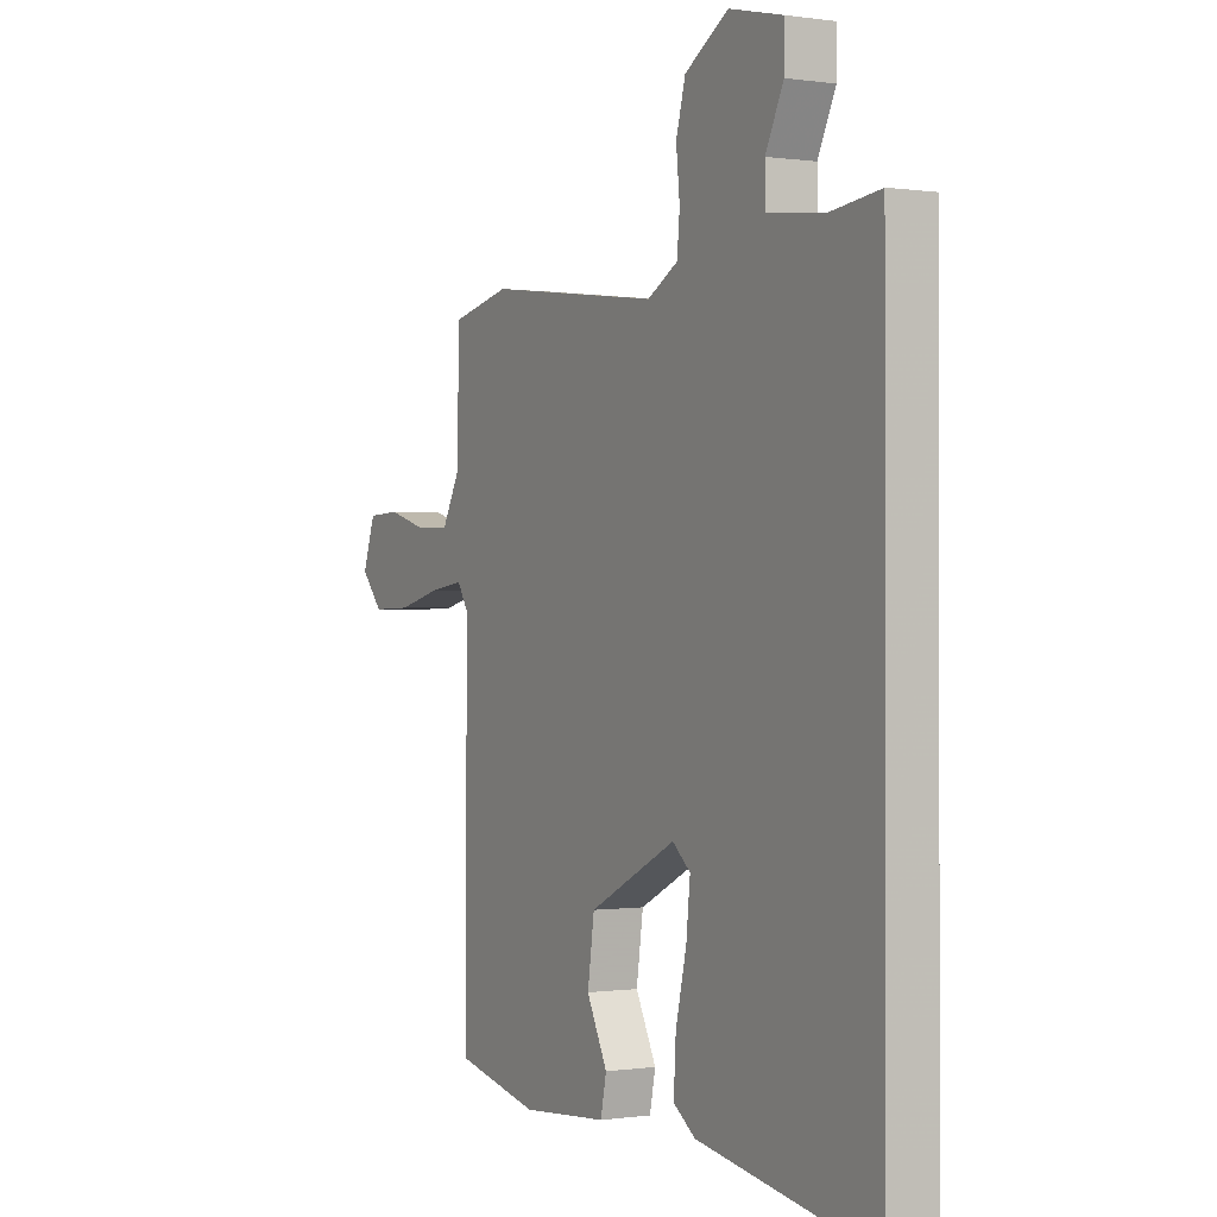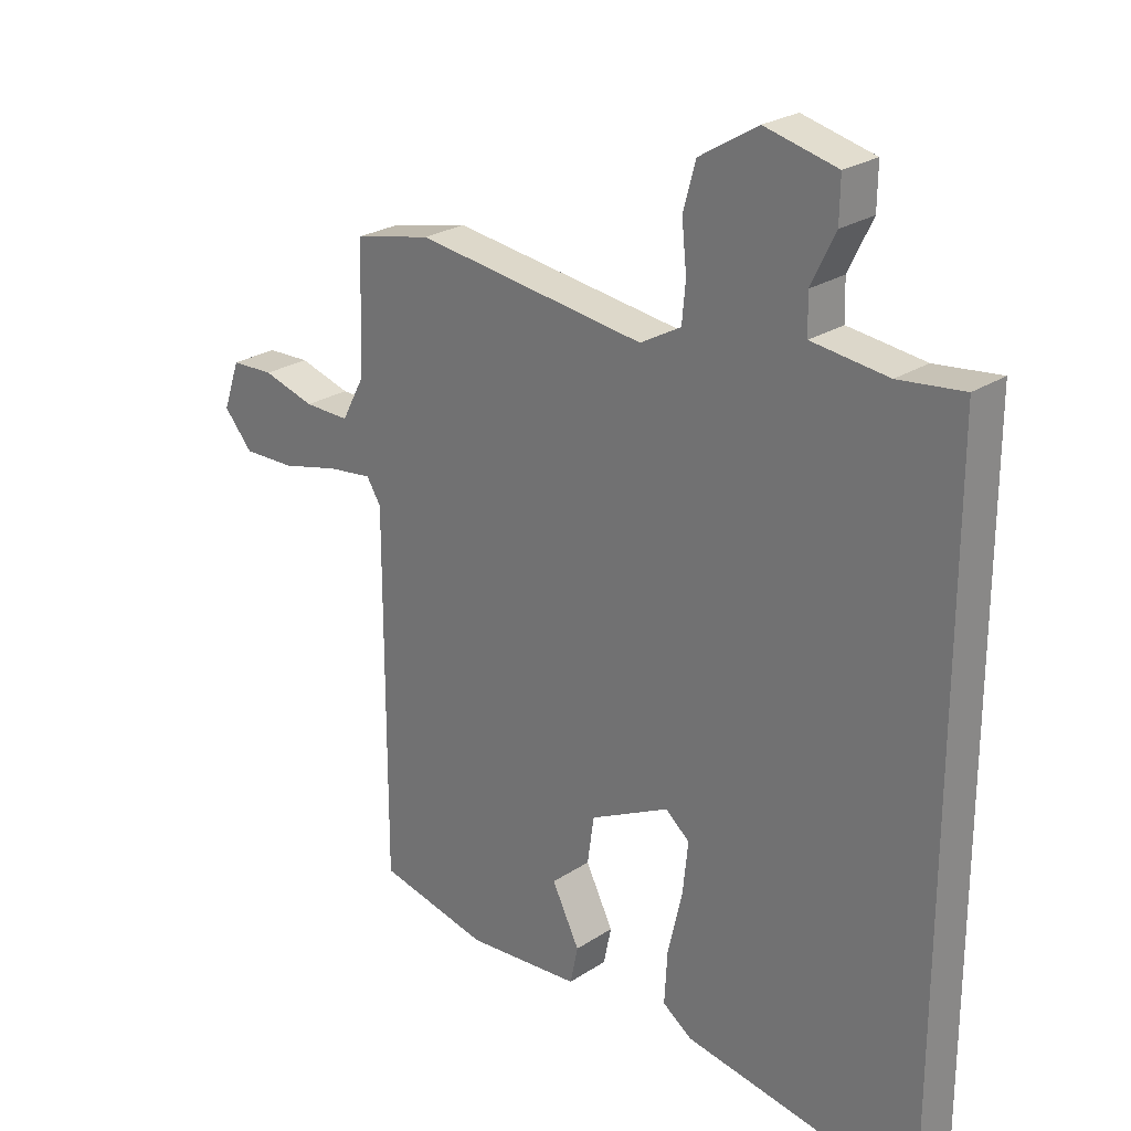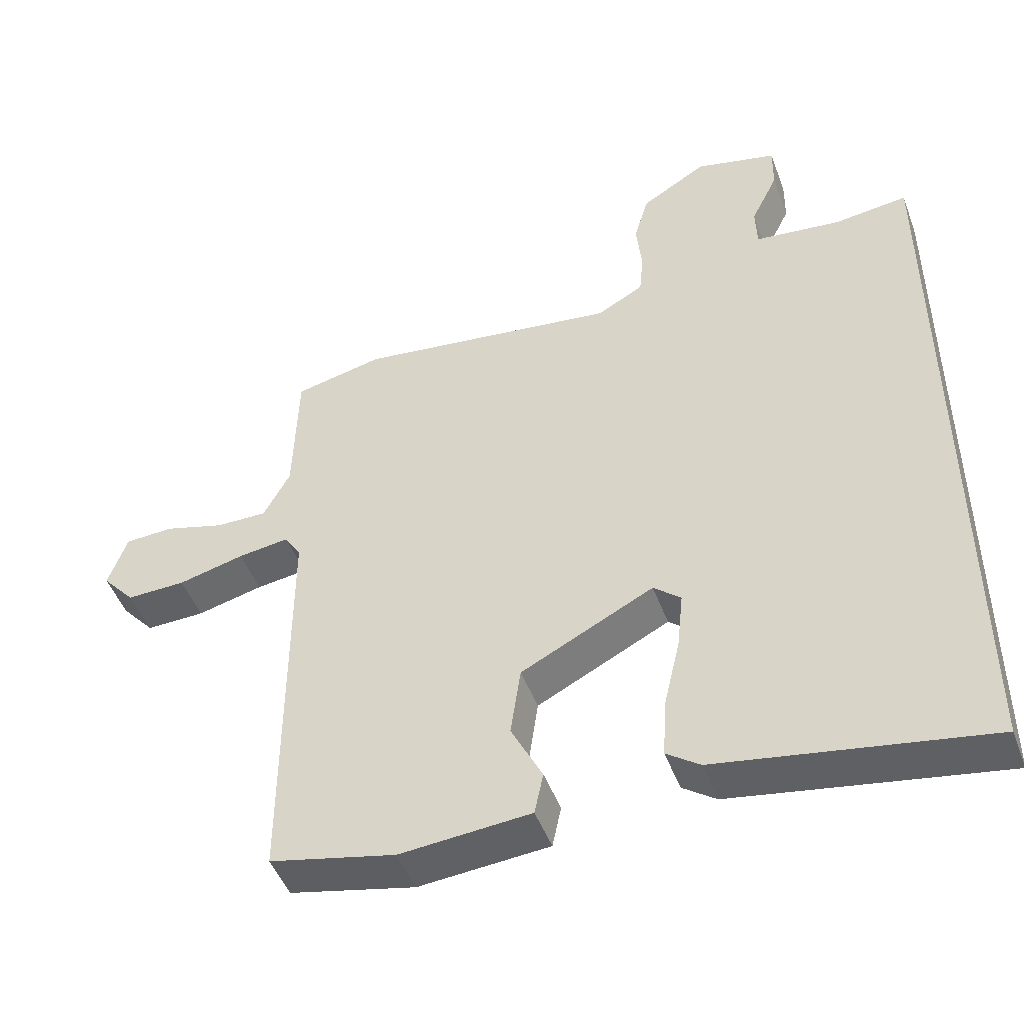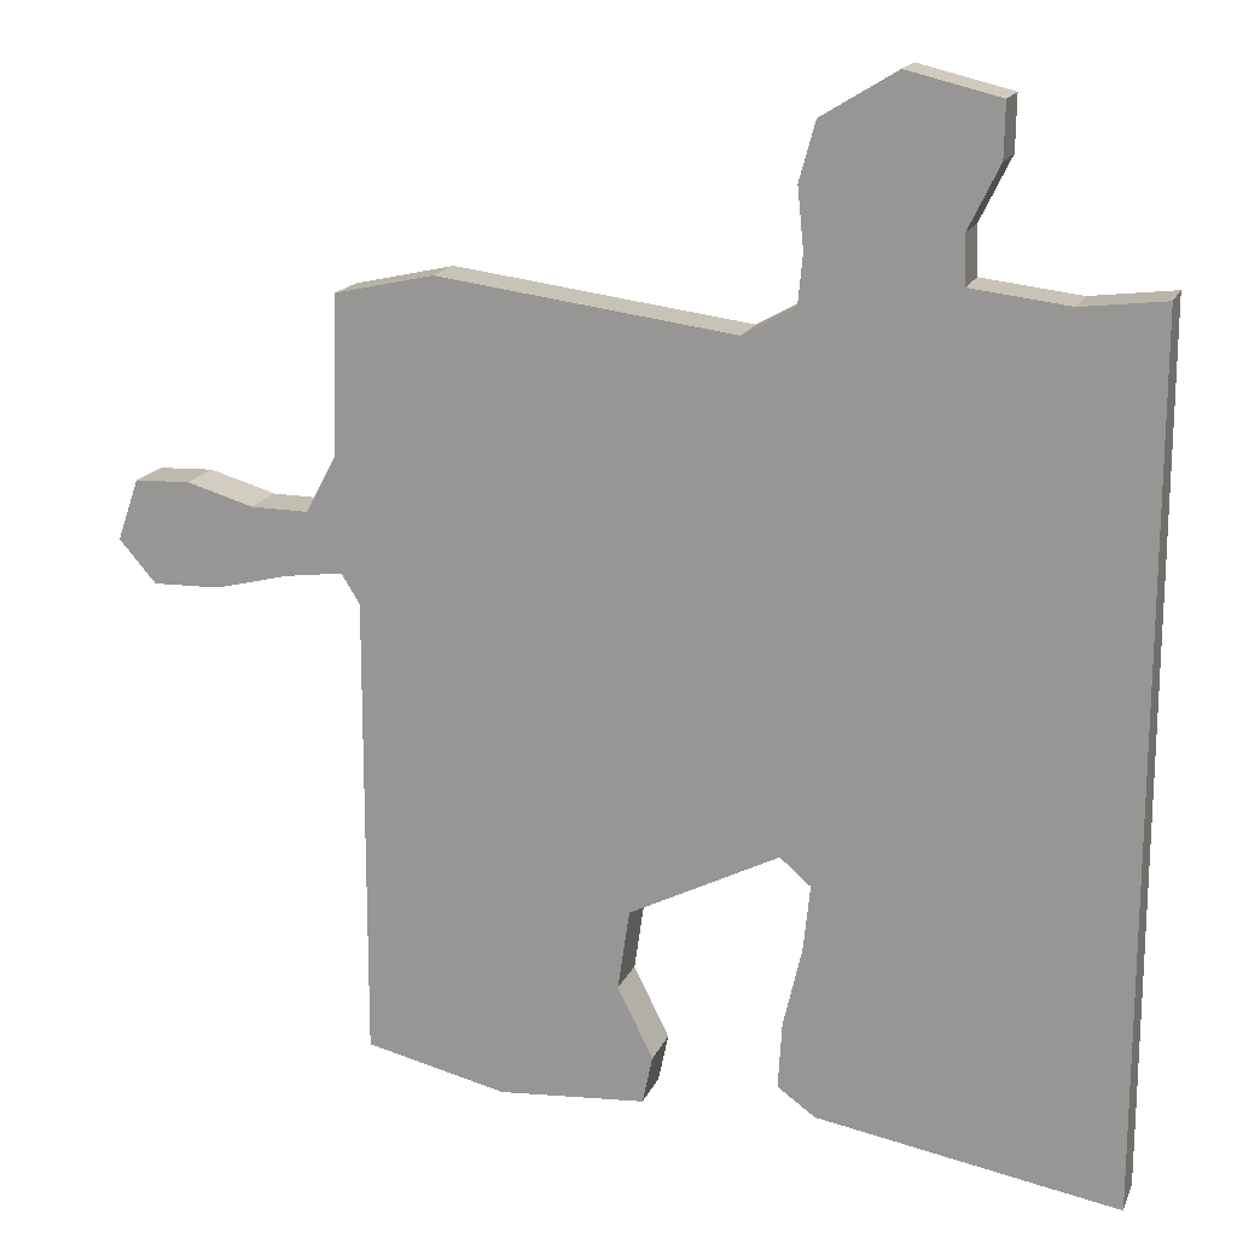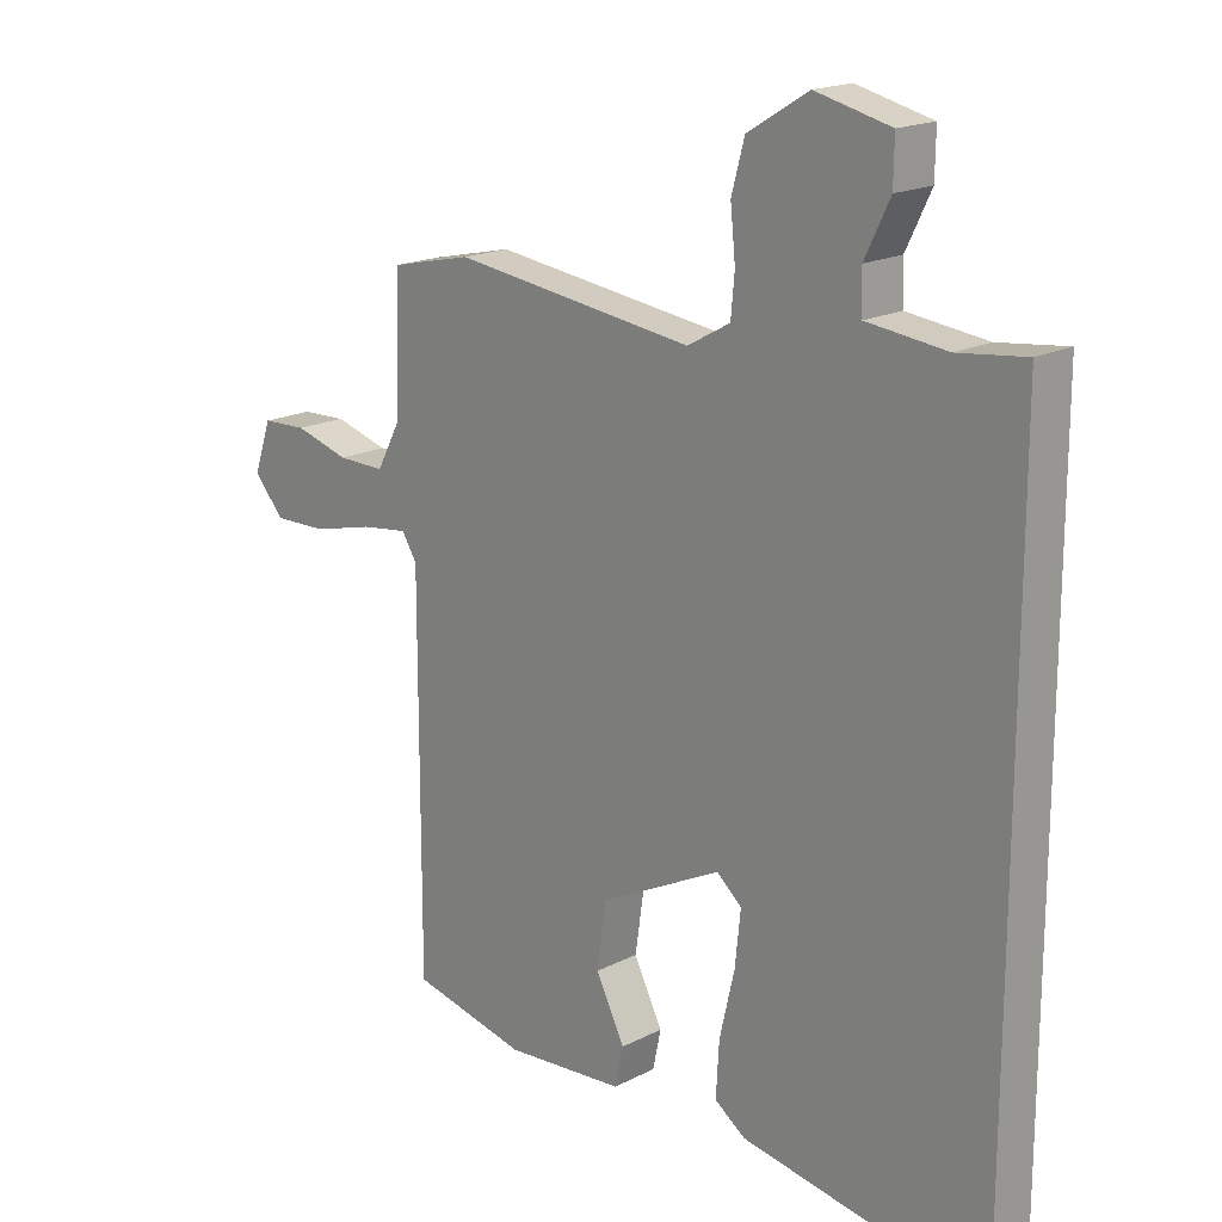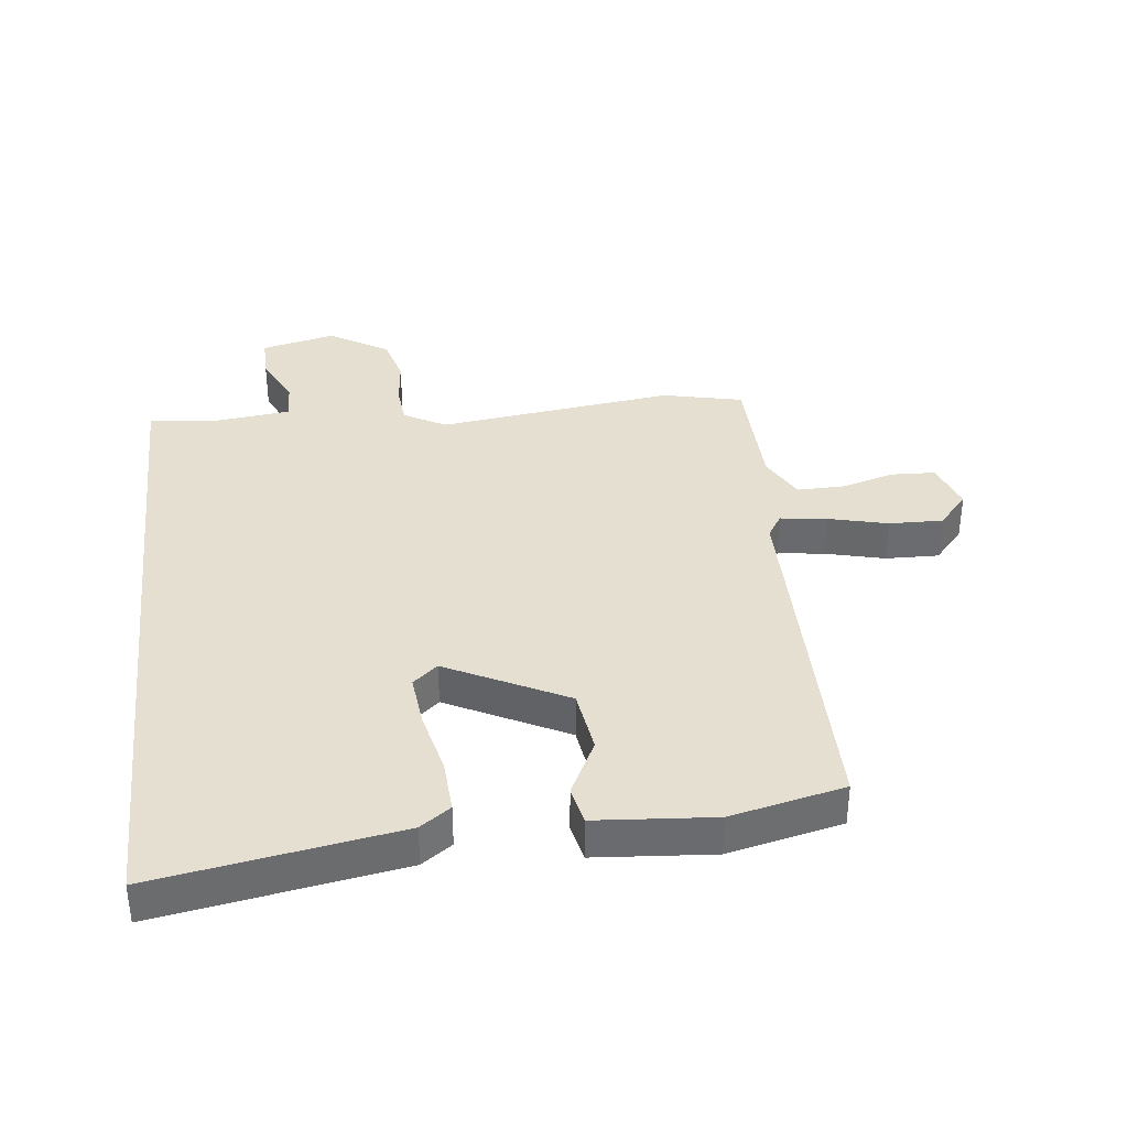
<metadata>
{"format":"obj","ext":"obj","renderer":"f3d","projection":"perspective","resolution":1024,"background":"white","views":[{"elev":-0.2,"azim":60.9,"up":"+Z"},{"elev":25.2,"azim":43.6,"up":"+Z"},{"elev":-48.0,"azim":20.1,"up":"+Z"},{"elev":16.8,"azim":17.8,"up":"+Z"},{"elev":18.2,"azim":45.2,"up":"+Z"},{"elev":36.7,"azim":173.5,"up":"+Y"}]}
</metadata>
<code>
v 0.5 0.07 0.546
v 0.5 0.07 -0.583
v 0.109 0.07 -0.516
v 0.06 0.07 -0.481
v 0.065 0.07 -0.395
v 0.089 0.07 -0.292
v 0.098 0.07 -0.206
v 0.058 0.07 -0.172
v -0.136 0.07 -0.27
v -0.151 0.07 -0.374
v -0.105 0.07 -0.466
v -0.118 0.07 -0.528
v -0.309 0.07 -0.543
v -0.493 0.07 -0.501
v -0.492 0.07 0.103
v -0.516 0.07 0.141
v -0.591 0.07 0.131
v -0.688 0.07 0.107
v -0.775 0.07 0.105
v -0.823 0.07 0.16
v -0.795 0.07 0.24
v -0.723 0.07 0.243
v -0.636 0.07 0.218
v -0.56 0.07 0.217
v -0.521 0.07 0.29
v -0.515 0.07 0.497
v -0.385 0.07 0.526
v 0 0.07 0.476
v 0.068 0.07 0.514
v 0.074 0.07 0.579
v 0.066 0.07 0.657
v 0.087 0.07 0.733
v 0.184 0.07 0.792
v 0.304 0.07 0.763
v 0.303 0.07 0.693
v 0.263 0.07 0.611
v 0.265 0.07 0.548
v 0.392 0.07 0.533
v 0.5 0 0.546
v 0.5 0 -0.583
v 0.109 0 -0.516
v 0.06 0 -0.481
v 0.065 0 -0.395
v 0.089 0 -0.292
v 0.098 0 -0.206
v 0.058 0 -0.172
v -0.136 0 -0.27
v -0.151 0 -0.374
v -0.105 0 -0.466
v -0.118 0 -0.528
v -0.309 0 -0.543
v -0.493 0 -0.501
v -0.492 0 0.103
v -0.516 0 0.141
v -0.591 0 0.131
v -0.688 0 0.107
v -0.775 0 0.105
v -0.823 0 0.16
v -0.795 0 0.24
v -0.723 0 0.243
v -0.636 0 0.218
v -0.56 0 0.217
v -0.521 0 0.29
v -0.515 0 0.497
v -0.385 0 0.526
v 0 0 0.476
v 0.068 0 0.514
v 0.074 0 0.579
v 0.066 0 0.657
v 0.087 0 0.733
v 0.184 0 0.792
v 0.304 0 0.763
v 0.303 0 0.693
v 0.263 0 0.611
v 0.265 0 0.548
v 0.392 0 0.533
f 33 34 35 36
f 33 36 37
f 30 31 32 33
f 29 30 33 37
f 28 29 37 38
f 25 26 27 28
f 24 25 28 38
f 20 21 22 23
f 20 23 24
f 17 18 19 20
f 16 17 20 24
f 15 16 24 38
f 10 11 12 13
f 9 10 13 14
f 3 4 5 6
f 3 6 7
f 2 3 7
f 1 2 7
f 38 1 7 8
f 9 14 15 38
f 8 9 38
f 74 73 72 71
f 75 74 71
f 71 70 69 68
f 75 71 68 67
f 76 75 67 66
f 66 65 64 63
f 76 66 63 62
f 61 60 59 58
f 62 61 58
f 58 57 56 55
f 62 58 55 54
f 76 62 54 53
f 51 50 49 48
f 52 51 48 47
f 44 43 42 41
f 45 44 41
f 45 41 40
f 45 40 39
f 46 45 39 76
f 76 53 52 47
f 76 47 46
f 1 39 40 2
f 2 40 41 3
f 3 41 42 4
f 4 42 43 5
f 5 43 44 6
f 6 44 45 7
f 7 45 46 8
f 8 46 47 9
f 9 47 48 10
f 10 48 49 11
f 11 49 50 12
f 12 50 51 13
f 13 51 52 14
f 14 52 53 15
f 15 53 54 16
f 16 54 55 17
f 17 55 56 18
f 18 56 57 19
f 19 57 58 20
f 20 58 59 21
f 21 59 60 22
f 22 60 61 23
f 23 61 62 24
f 24 62 63 25
f 25 63 64 26
f 26 64 65 27
f 27 65 66 28
f 28 66 67 29
f 29 67 68 30
f 30 68 69 31
f 31 69 70 32
f 32 70 71 33
f 33 71 72 34
f 34 72 73 35
f 35 73 74 36
f 36 74 75 37
f 37 75 76 38
f 38 76 39 1

</code>
